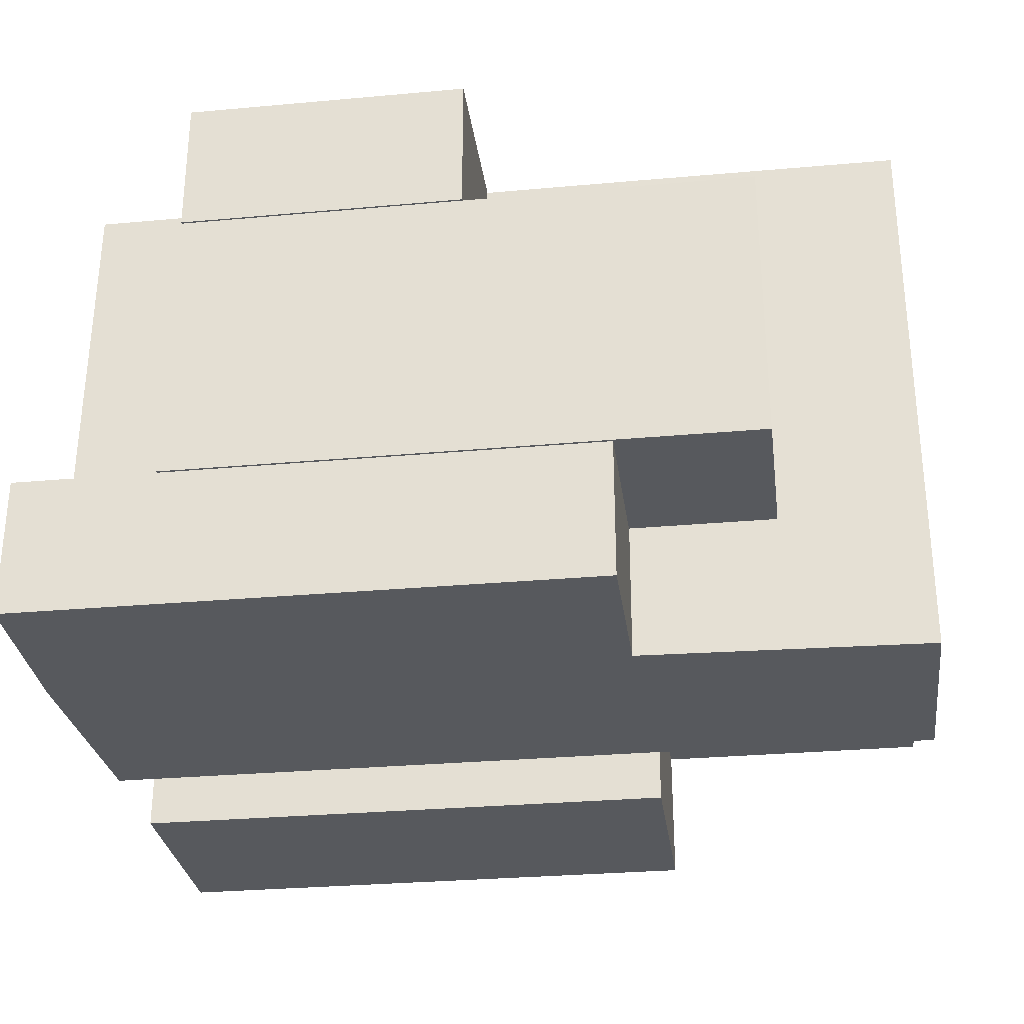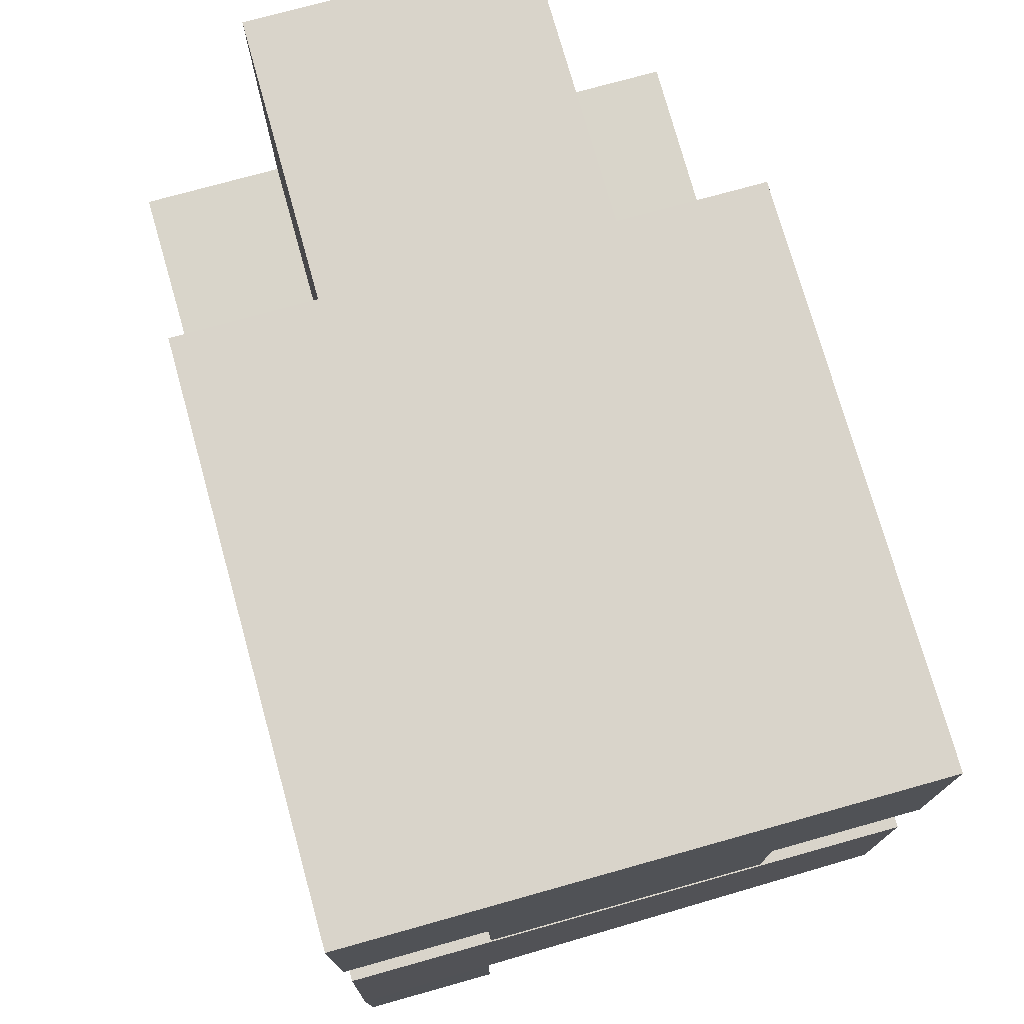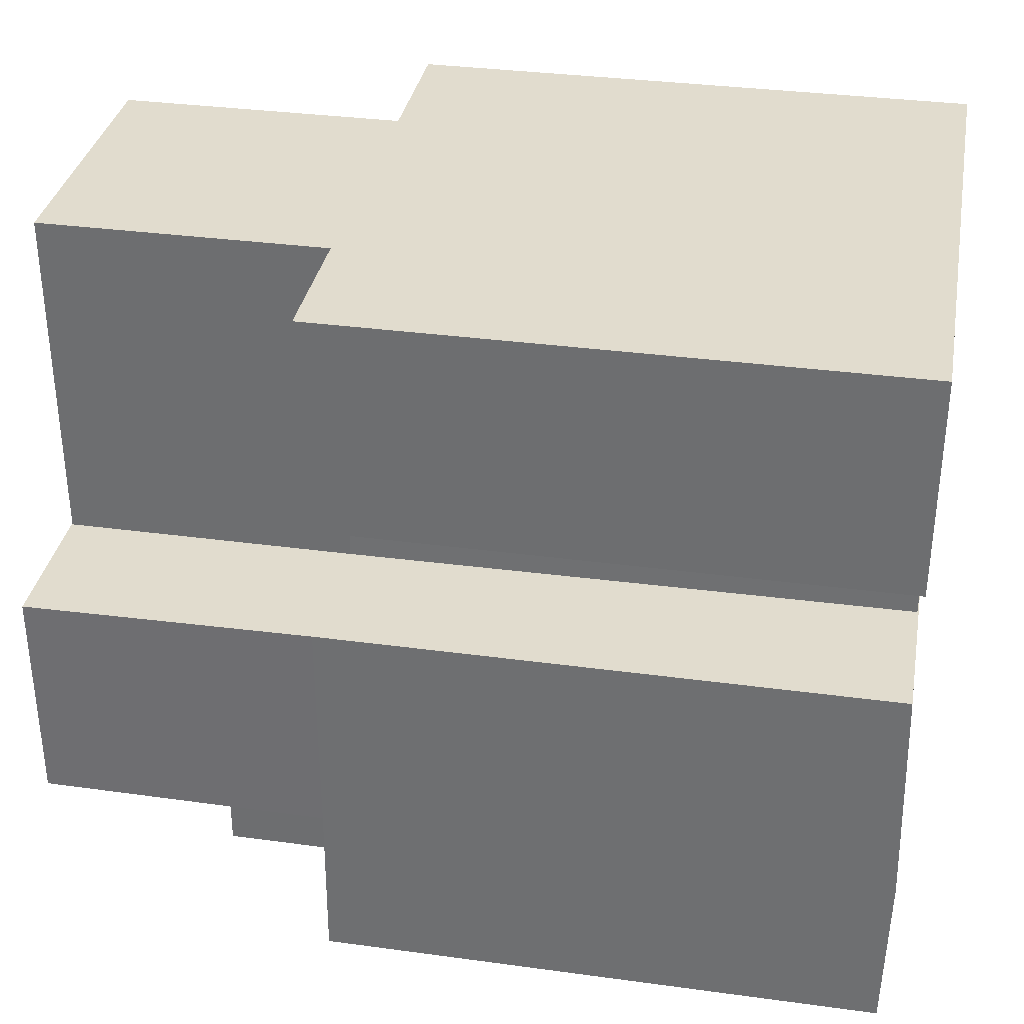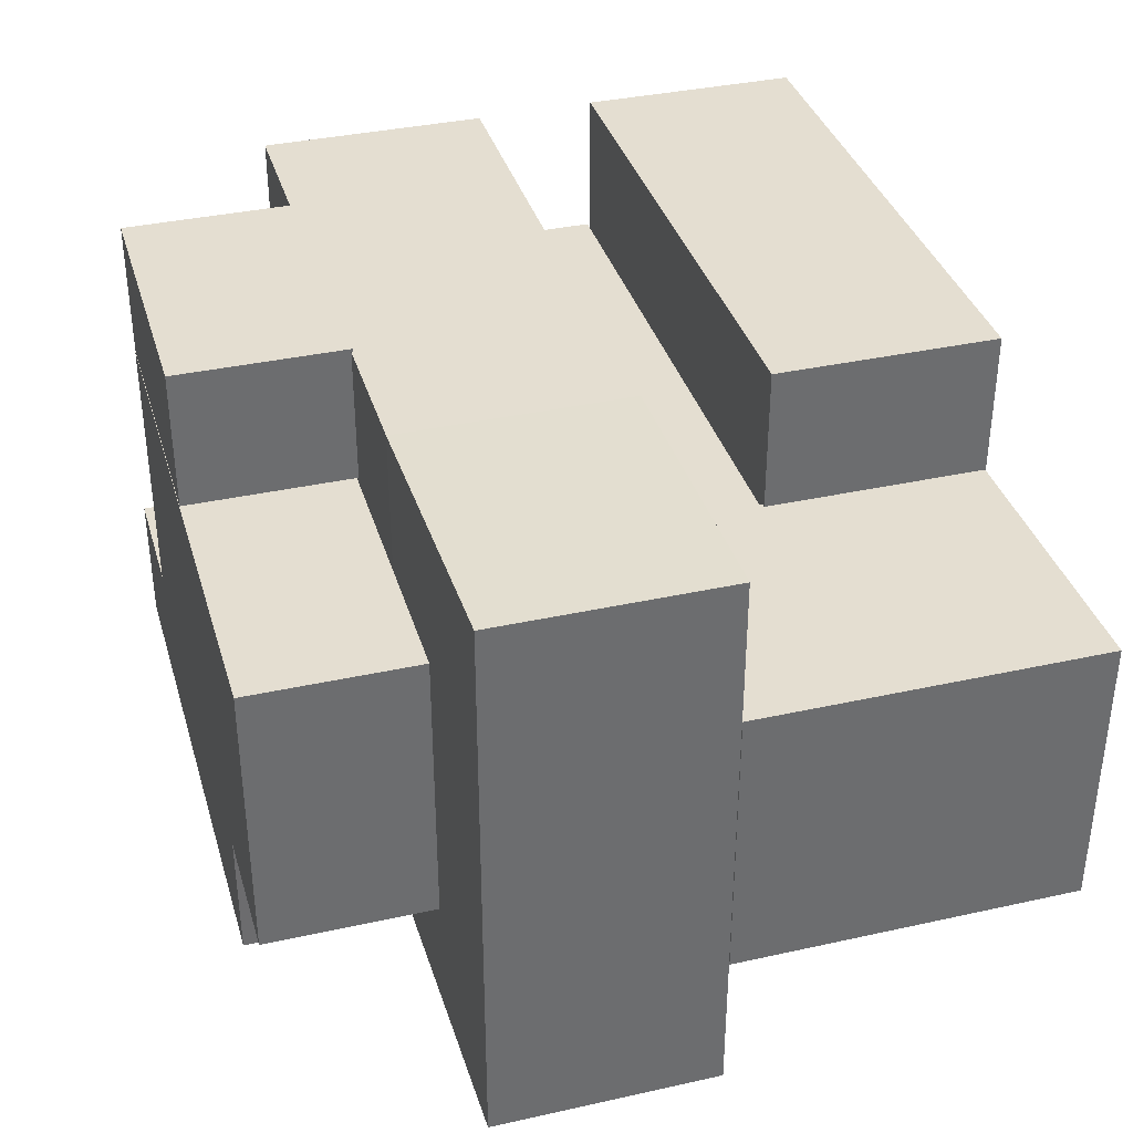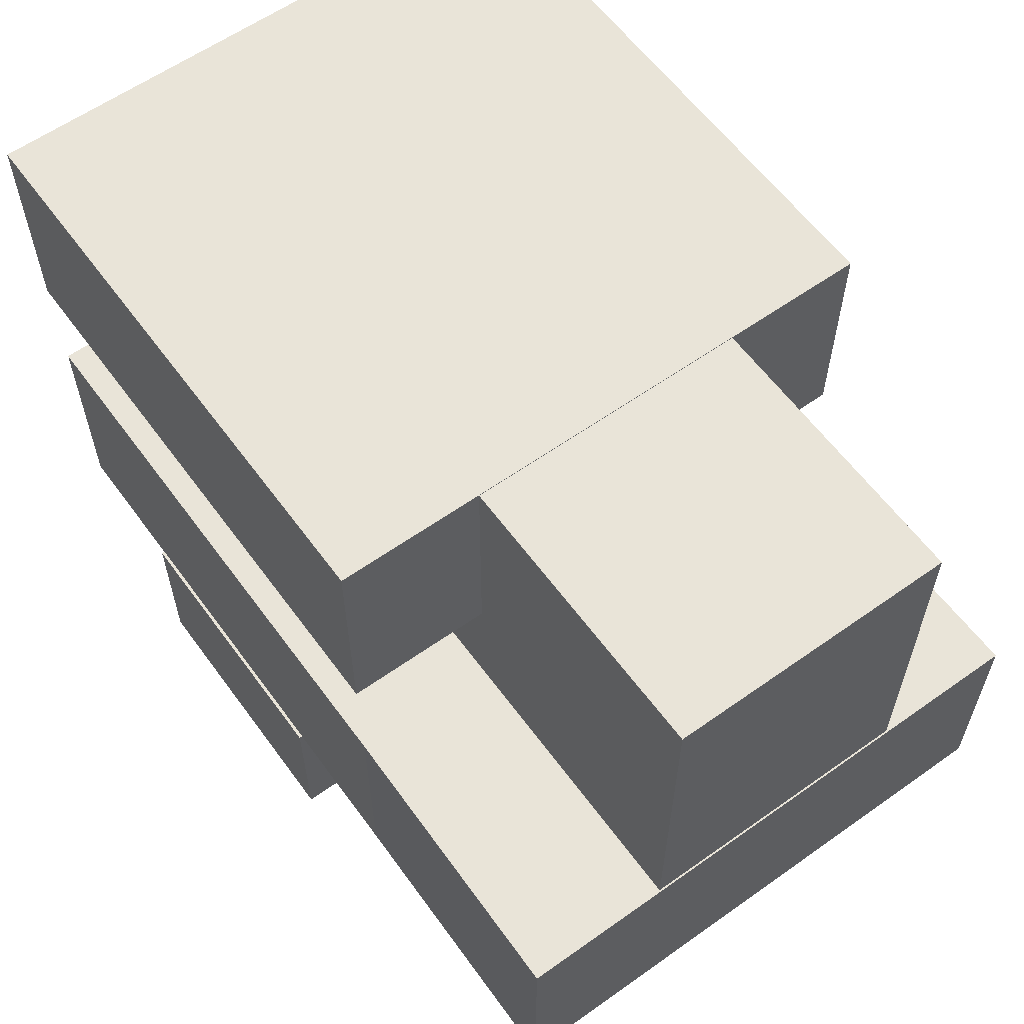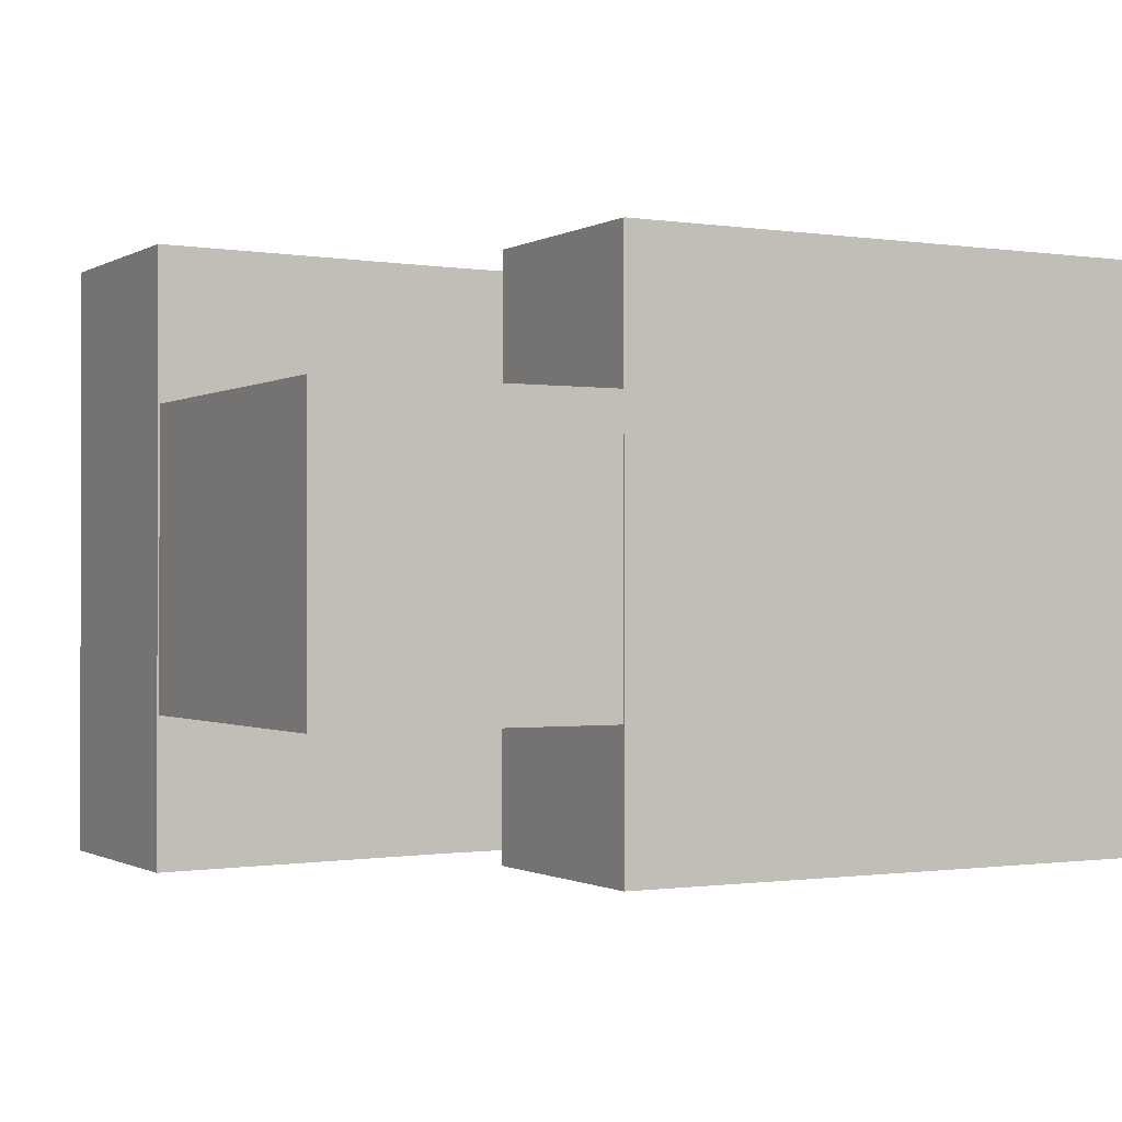
<metadata>
{"format":"obj","ext":"obj","renderer":"f3d","projection":"perspective","resolution":1024,"background":"white","views":[{"elev":-29.7,"azim":7.6,"up":"+Z"},{"elev":74.8,"azim":-105.6,"up":"+Y"},{"elev":34.1,"azim":-169.6,"up":"+Y"},{"elev":36.4,"azim":73.9,"up":"+Z"},{"elev":60.0,"azim":54.0,"up":"+Y"},{"elev":-0.8,"azim":151.3,"up":"+Z"}]}
</metadata>
<code>
o Cube.004_Cube.006
v -0.6006 0.002572 0.1989
v -0.6006 0.2354 0.1989
v -0.6006 0.002572 -0.2011
v -0.6006 0.2354 -0.2011
v 0.1967 0.002572 0.1989
v 0.1967 0.2354 0.1989
v 0.1967 0.002572 -0.2011
v 0.1967 0.2354 -0.2011
v -0.7924 0.5582 0.1926
v -0.7924 0.7226 0.1926
v -0.7924 0.5582 -0.1946
v -0.7924 0.7226 -0.1946
v -0.0102 0.557 0.1939
v -0.007936 0.7226 0.1926
v -0.0102 0.557 -0.1984
v -0.007936 0.7226 -0.1946
v -0.7942 0.7262 0.3944
v -0.7942 1.035 0.3944
v -0.7942 0.7262 -0.3925
v -0.7942 1.035 -0.3925
v -0.003769 0.7262 0.3944
v -0.003769 1.035 0.3944
v -0.003769 0.7262 -0.3925
v -0.003769 1.035 -0.3925
v -0.0102 1.034 0.1939
v -0.0102 1.034 -0.1984
v 0.395 0.557 0.1939
v 0.395 1.034 0.1939
v 0.395 0.557 -0.1984
v 0.395 1.034 -0.1984
v -0.7942 0.2373 0.3923
v -0.7942 0.5565 0.3923
v -0.8022 0.2392 -0.3957
v -0.7942 0.5565 -0.3923
v -0.004791 0.2373 0.3923
v -0.004791 0.5565 0.3923
v -0.004791 0.2373 -0.3923
v -0.004791 0.5565 -0.3923
v -0.7967 0.003347 -0.2026
v -0.7967 0.2392 -0.2026
v -0.7967 0.003347 -0.3957
v -0.004247 0.003347 -0.2026
v -0.004247 0.2392 -0.2026
v -0.004247 0.003347 -0.3957
v 0.397 0.2431 0.3958
v 0.397 0.5556 0.3958
v 0.397 0.2431 -0.3966
v 0.397 0.5556 -0.3966
v -0.5975 0.002855 0.3969
v -0.5975 0.2392 0.3969
v -0.5975 0.002855 0.2013
v -0.5975 0.2392 0.2013
v -0.2029 0.002855 0.3969
v -0.2029 0.2392 0.3969
v -0.2029 0.002855 0.2013
v -0.2029 0.2392 0.2013
f 2 4 3 1
f 4 8 7 3
f 8 6 5 7
f 6 2 1 5
f 1 3 7 5
f 6 8 4 2
f 10 12 11 9
f 12 16 15 11
f 16 14 13 15
f 14 10 9 13
f 9 11 15 13
f 14 16 12 10
f 18 20 19 17
f 20 24 23 19
f 24 22 21 23
f 22 18 17 21
f 17 19 23 21
f 22 24 20 18
f 25 26 15 13
f 26 30 29 15
f 30 28 27 29
f 28 25 13 27
f 13 15 29 27
f 28 30 26 25
f 32 34 33 31
f 34 38 37 33
f 38 36 35 37
f 36 32 31 35
f 31 33 37 35
f 36 38 34 32
f 40 33 41 39
f 33 37 44 41
f 37 43 42 44
f 43 40 39 42
f 39 41 44 42
f 43 37 33 40
f 38 48 47 37
f 48 46 45 47
f 46 36 35 45
f 35 37 47 45
f 46 48 38 36
f 50 52 51 49
f 52 56 55 51
f 56 54 53 55
f 54 50 49 53
f 49 51 55 53
f 54 56 52 50

</code>
